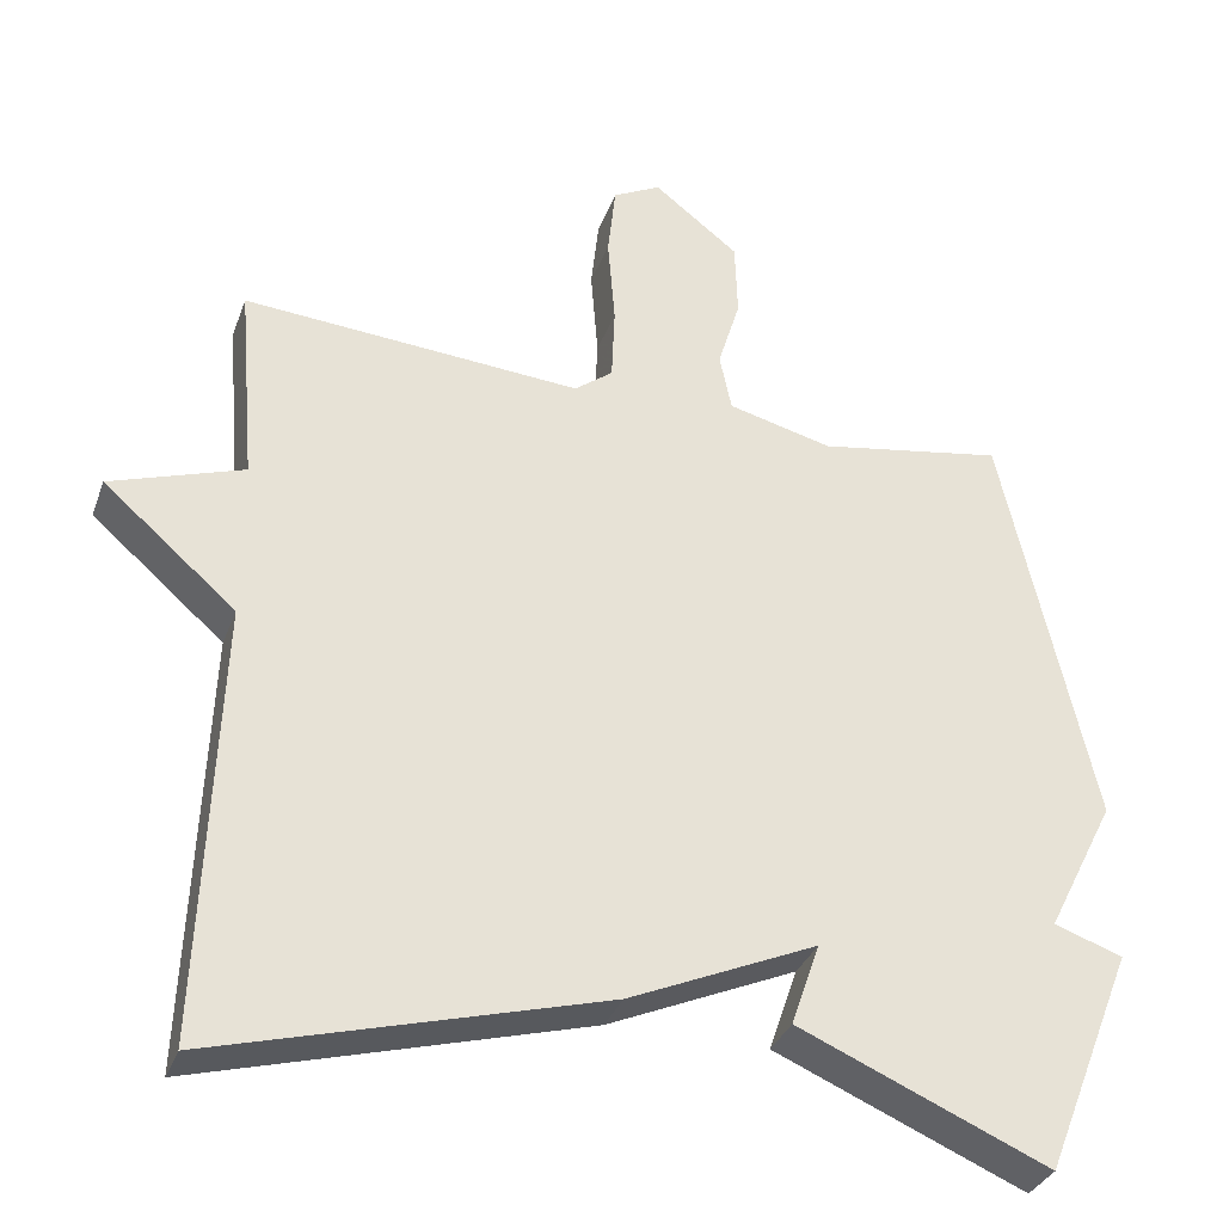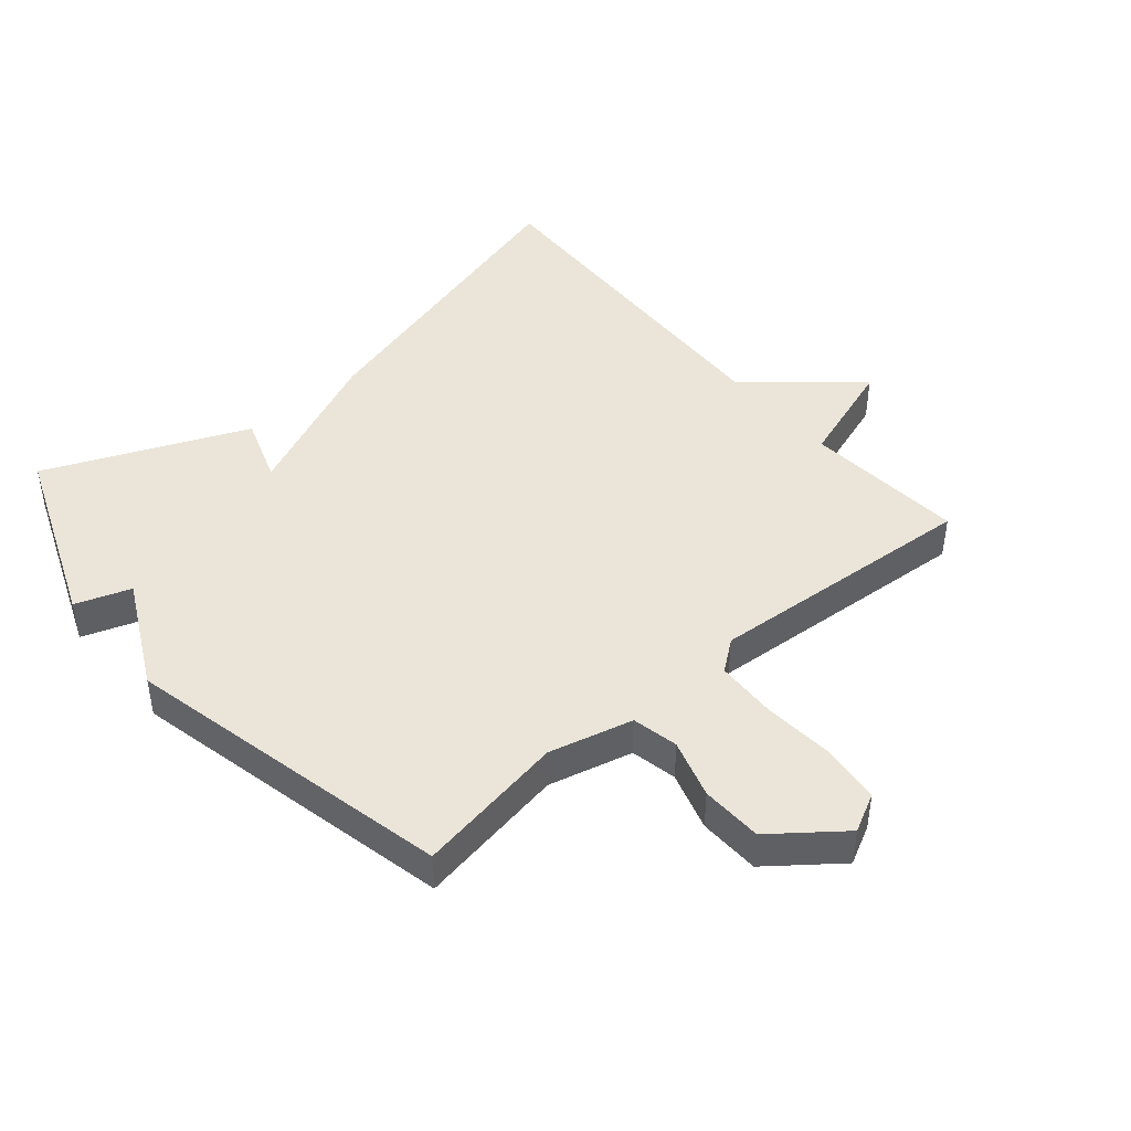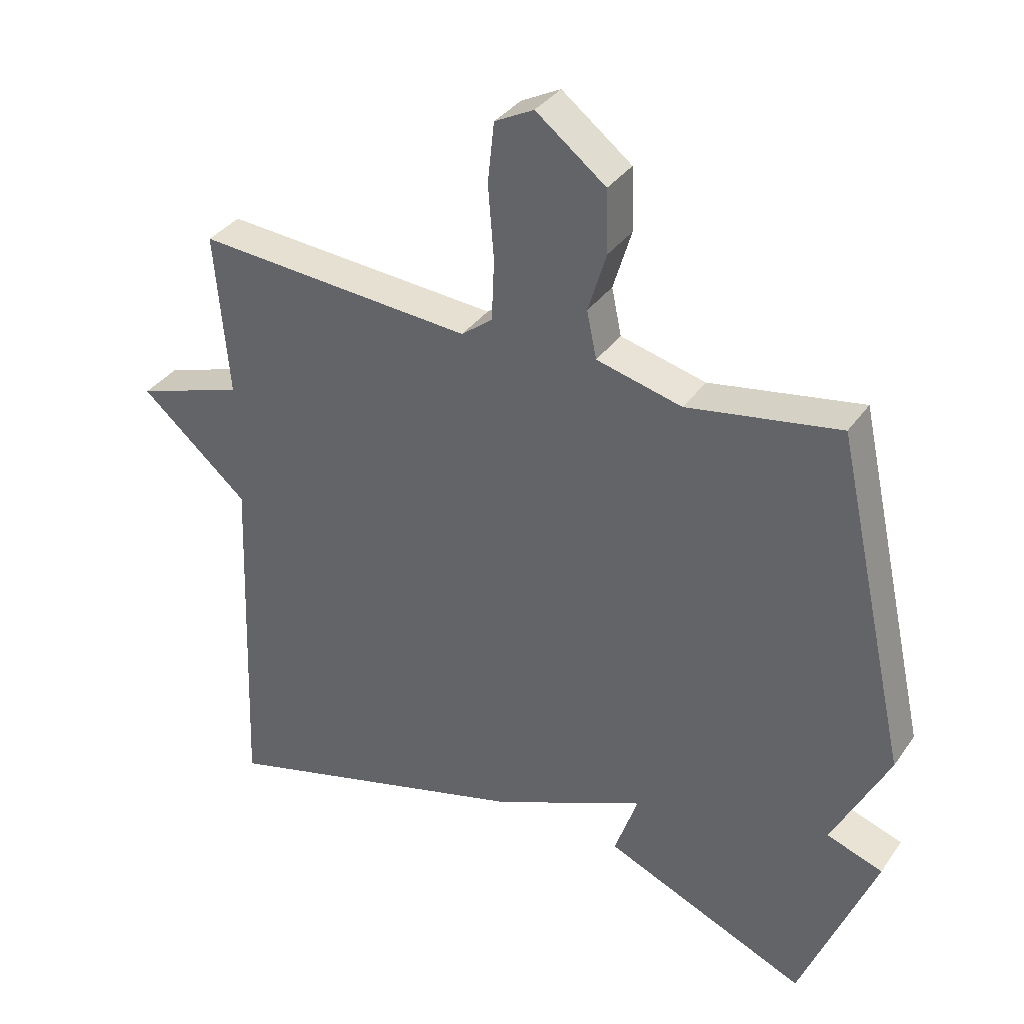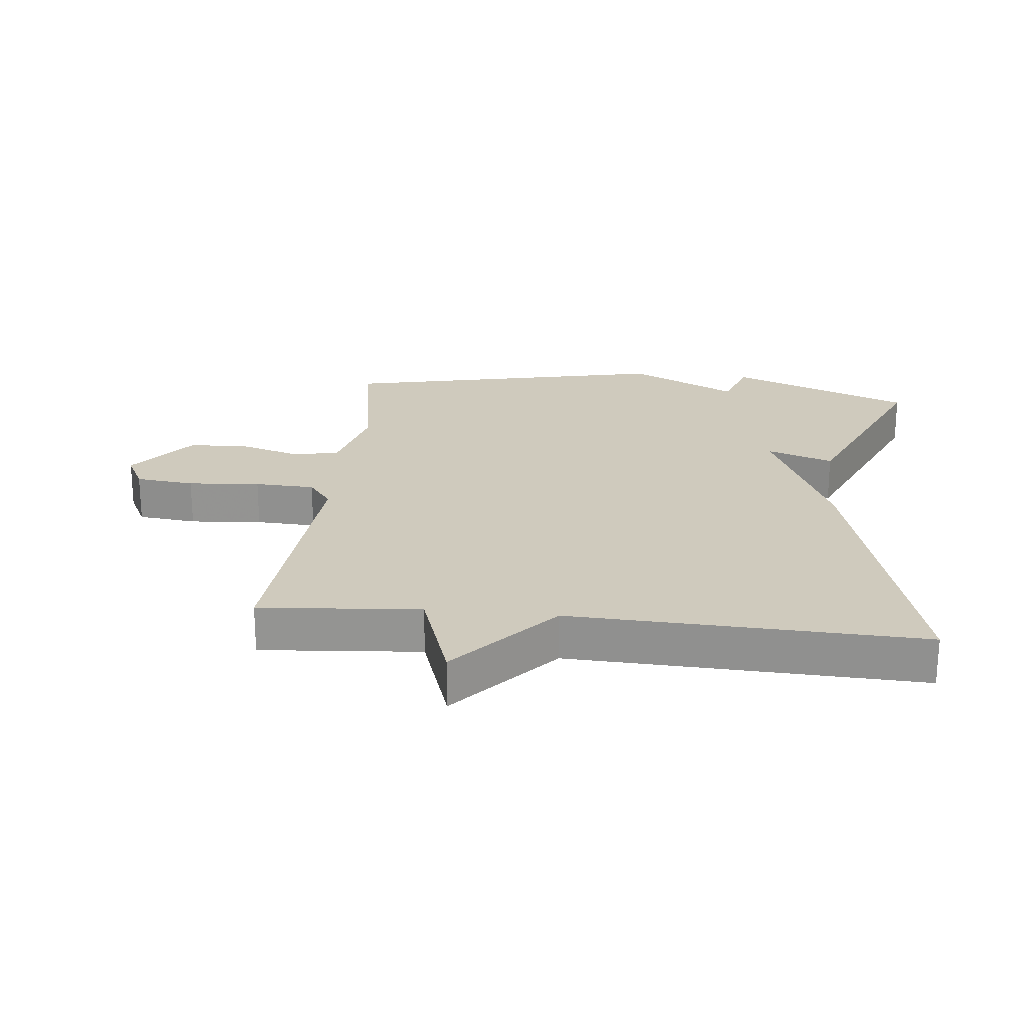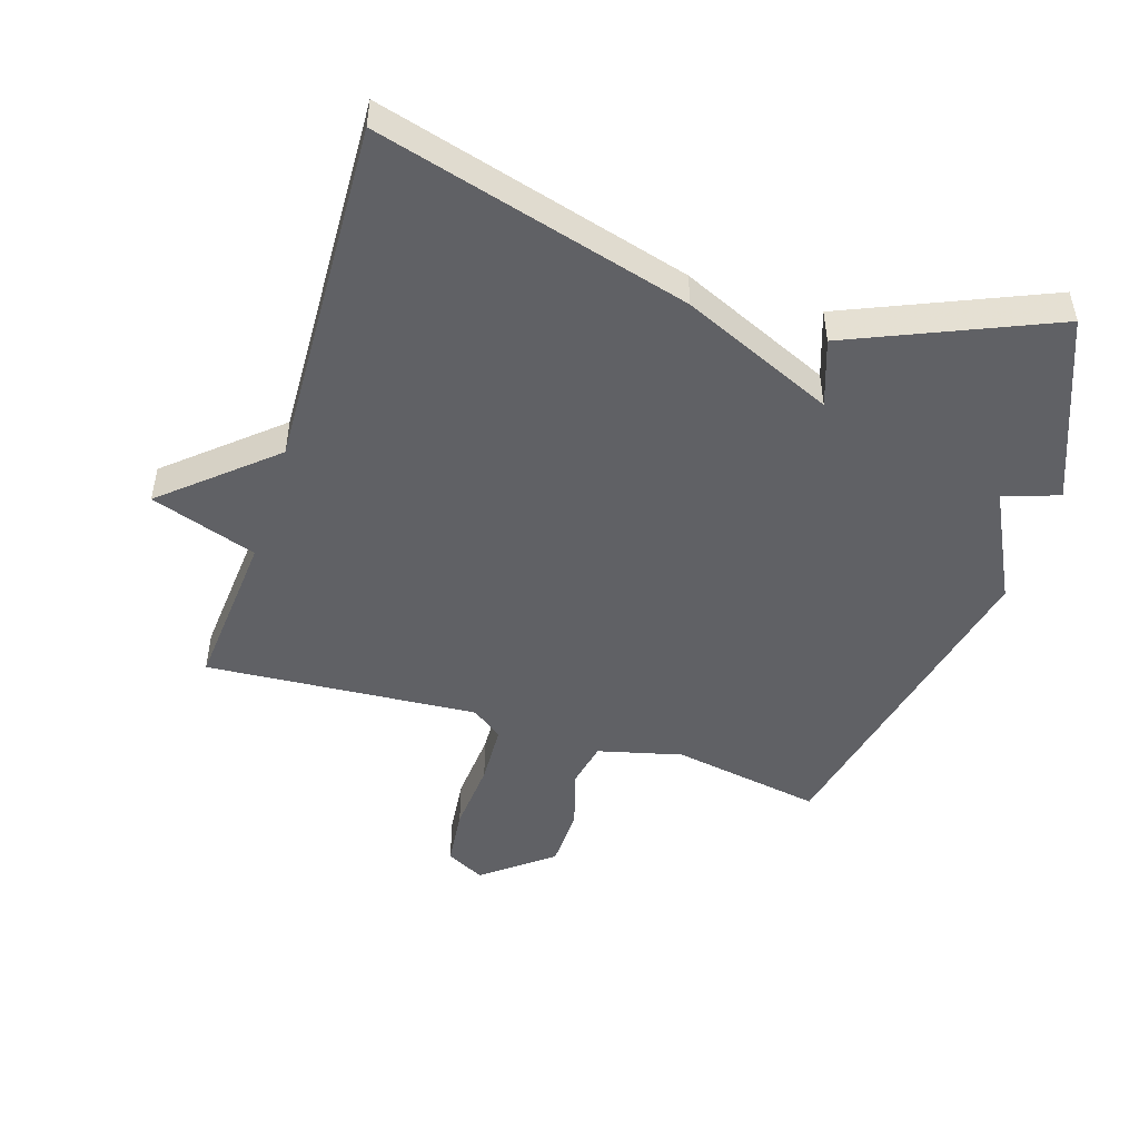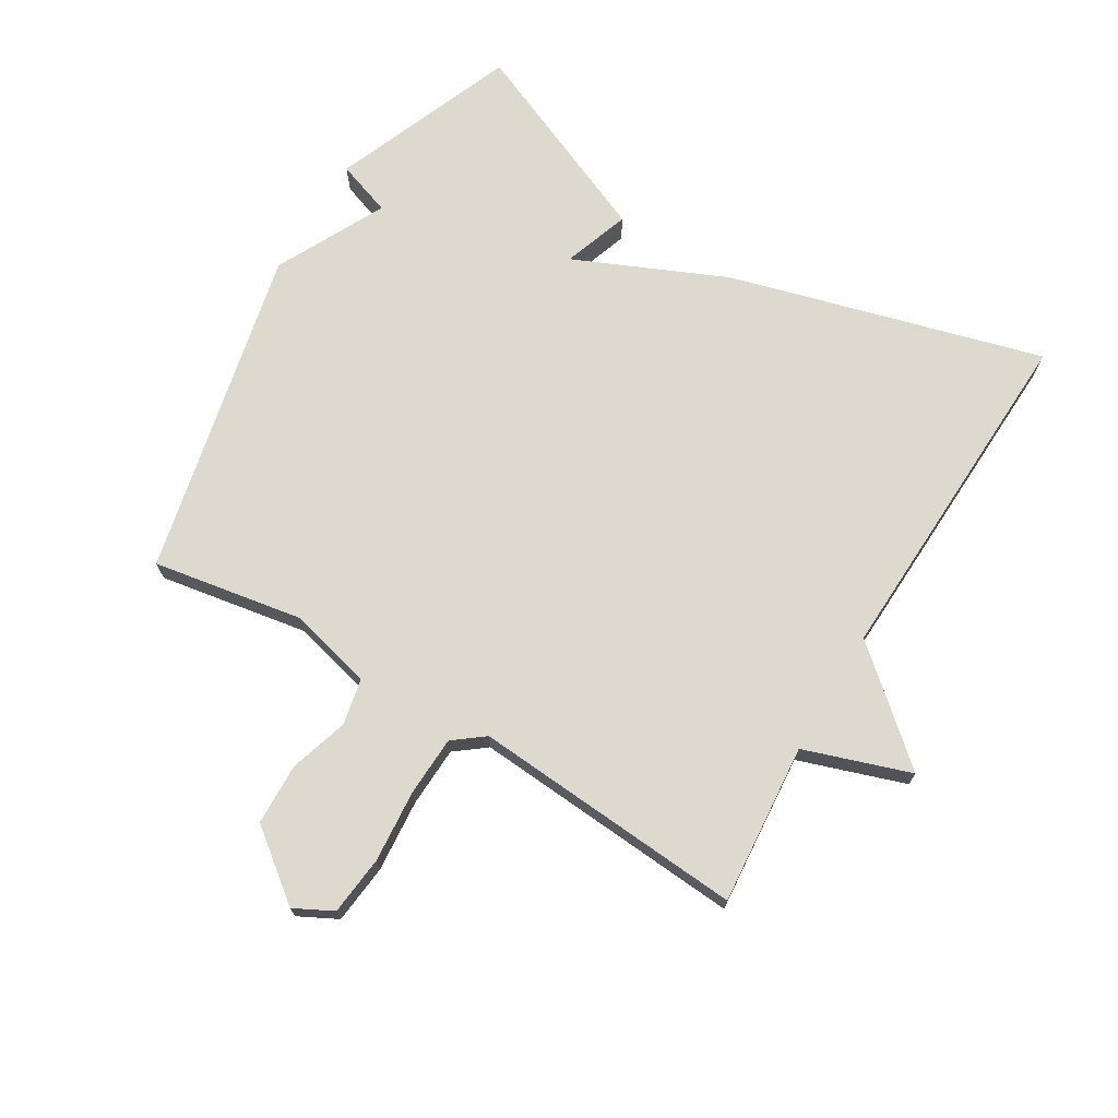
<metadata>
{"format":"obj","ext":"obj","renderer":"f3d","projection":"perspective","resolution":1024,"background":"white","views":[{"elev":-33.4,"azim":161.4,"up":"+Z"},{"elev":44.6,"azim":-40.4,"up":"+Y"},{"elev":35.3,"azim":-149.8,"up":"+Z"},{"elev":22.9,"azim":96.1,"up":"+Y"},{"elev":-48.8,"azim":162.4,"up":"+Y"},{"elev":71.6,"azim":31.0,"up":"+Y"}]}
</metadata>
<code>
v -0.5 0.07 0.5
v -0.266 0.07 0.46
v -0.135 0.07 0.493
v -0.12 0.07 0.565
v -0.148 0.07 0.657
v -0.145 0.07 0.753
v -0.038 0.07 0.836
v 0.022 0.07 0.805
v 0.032 0.07 0.713
v 0.023 0.07 0.6
v 0.027 0.07 0.506
v 0.075 0.07 0.469
v 0.5 0.07 0.5
v 0.479 0.07 0.249
v 0.645 0.07 0.193
v 0.479 0.07 0.049
v 0.5 0.07 -0.5
v 0.013 0.07 -0.366
v -0.223 0.07 -0.262
v -0.187 0.07 -0.366
v -0.5 0.07 -0.5
v -0.614 0.07 -0.214
v -0.528 0.07 -0.184
v -0.614 0.07 -0.014
v -0.5 0 0.5
v -0.266 0 0.46
v -0.135 0 0.493
v -0.12 0 0.565
v -0.148 0 0.657
v -0.145 0 0.753
v -0.038 0 0.836
v 0.022 0 0.805
v 0.032 0 0.713
v 0.023 0 0.6
v 0.027 0 0.506
v 0.075 0 0.469
v 0.5 0 0.5
v 0.479 0 0.249
v 0.645 0 0.193
v 0.479 0 0.049
v 0.5 0 -0.5
v 0.013 0 -0.366
v -0.223 0 -0.262
v -0.187 0 -0.366
v -0.5 0 -0.5
v -0.614 0 -0.214
v -0.528 0 -0.184
v -0.614 0 -0.014
f 23 24 1 2
f 21 22 23
f 20 21 23
f 19 20 23
f 19 23 2 3
f 19 3 4
f 18 19 4
f 17 18 4
f 16 17 4
f 14 15 16
f 14 16 4
f 12 13 14
f 12 14 4
f 11 12 4
f 5 6 7
f 4 5 7
f 11 4 7
f 10 11 7
f 7 8 9 10
f 26 25 48 47
f 47 46 45
f 47 45 44
f 47 44 43
f 27 26 47 43
f 28 27 43
f 28 43 42
f 28 42 41
f 28 41 40
f 40 39 38
f 28 40 38
f 38 37 36
f 28 38 36
f 28 36 35
f 31 30 29
f 31 29 28
f 31 28 35
f 31 35 34
f 34 33 32 31
f 1 25 26 2
f 2 26 27 3
f 3 27 28 4
f 4 28 29 5
f 5 29 30 6
f 6 30 31 7
f 7 31 32 8
f 8 32 33 9
f 9 33 34 10
f 10 34 35 11
f 11 35 36 12
f 12 36 37 13
f 13 37 38 14
f 14 38 39 15
f 15 39 40 16
f 16 40 41 17
f 17 41 42 18
f 18 42 43 19
f 19 43 44 20
f 20 44 45 21
f 21 45 46 22
f 22 46 47 23
f 23 47 48 24
f 24 48 25 1

</code>
